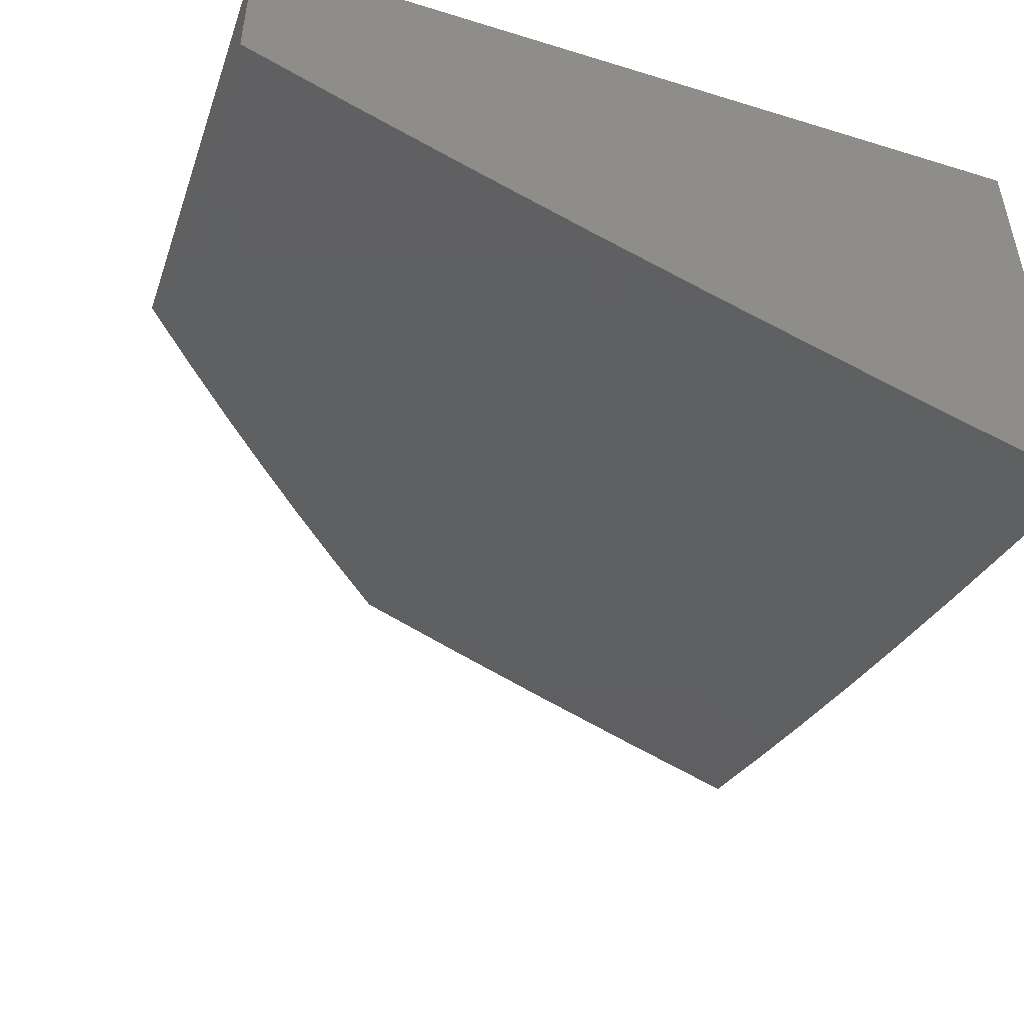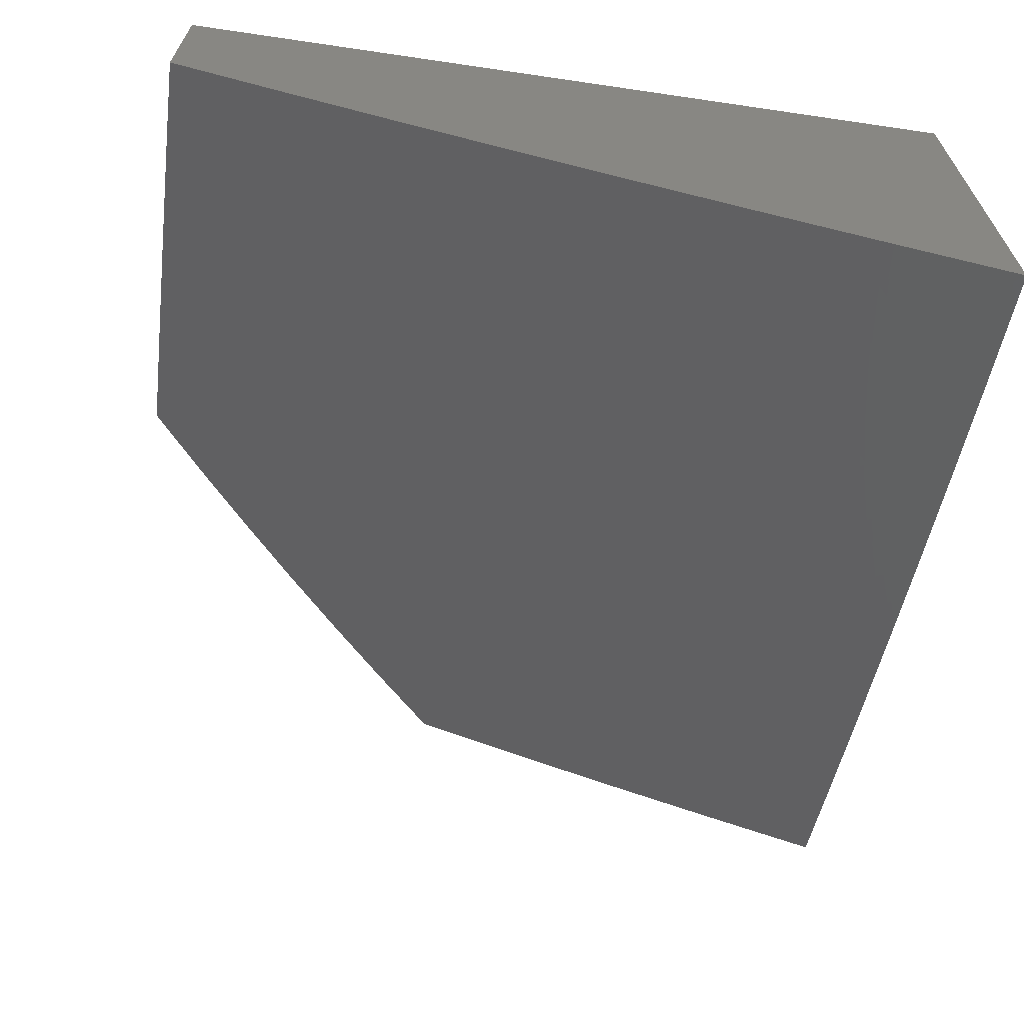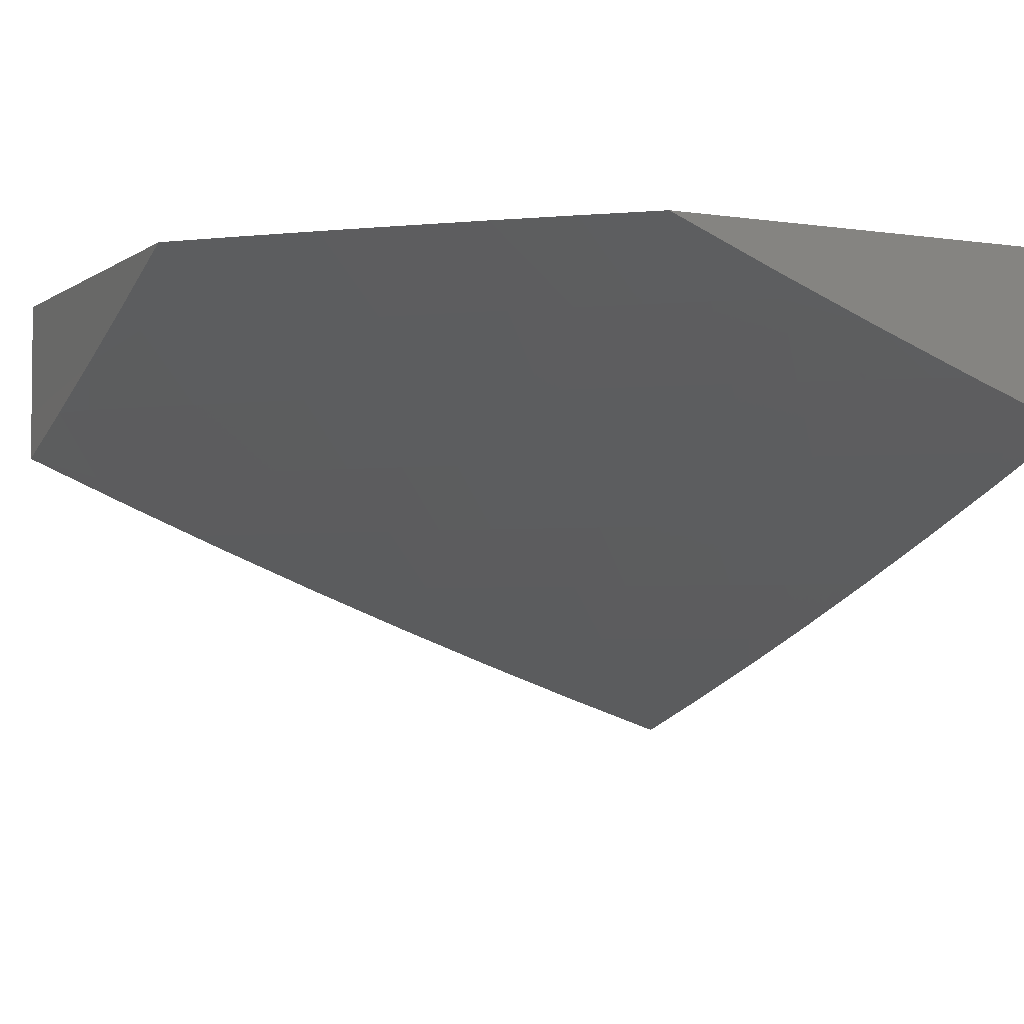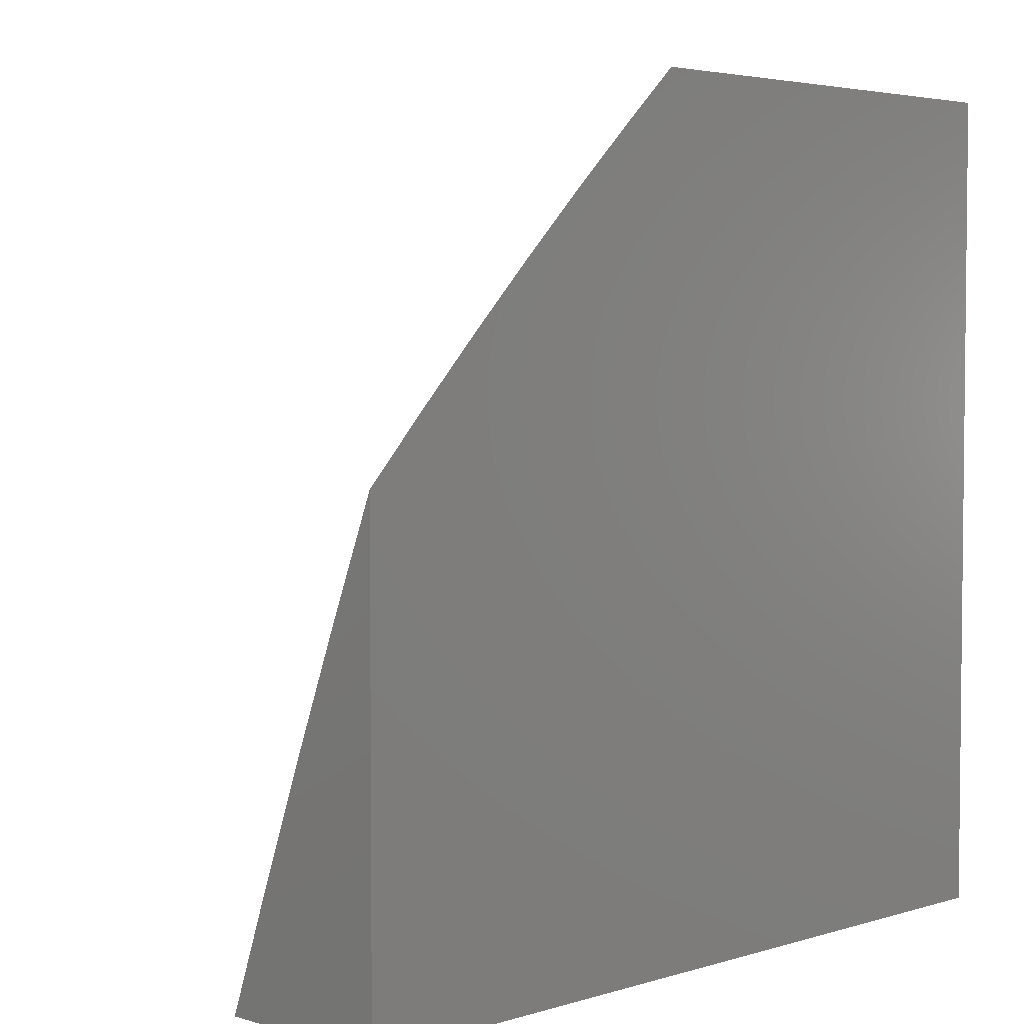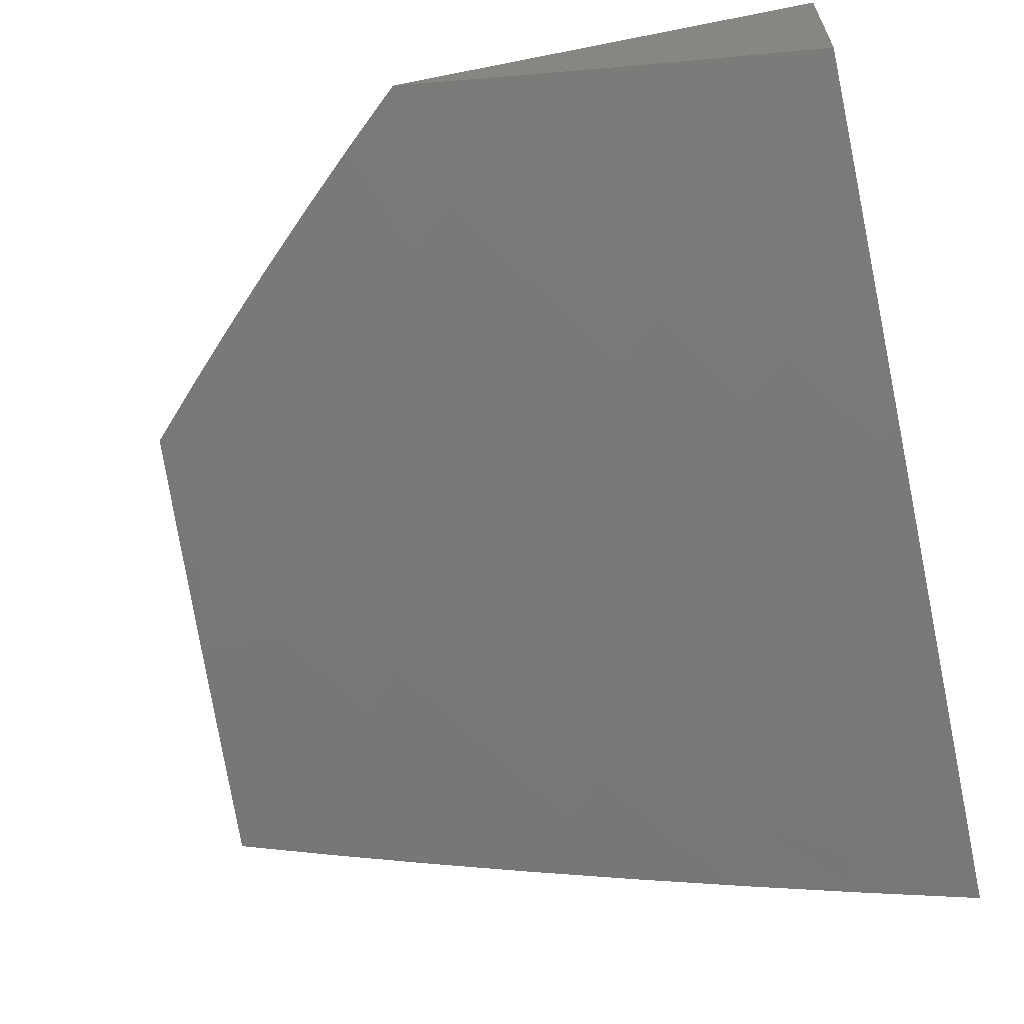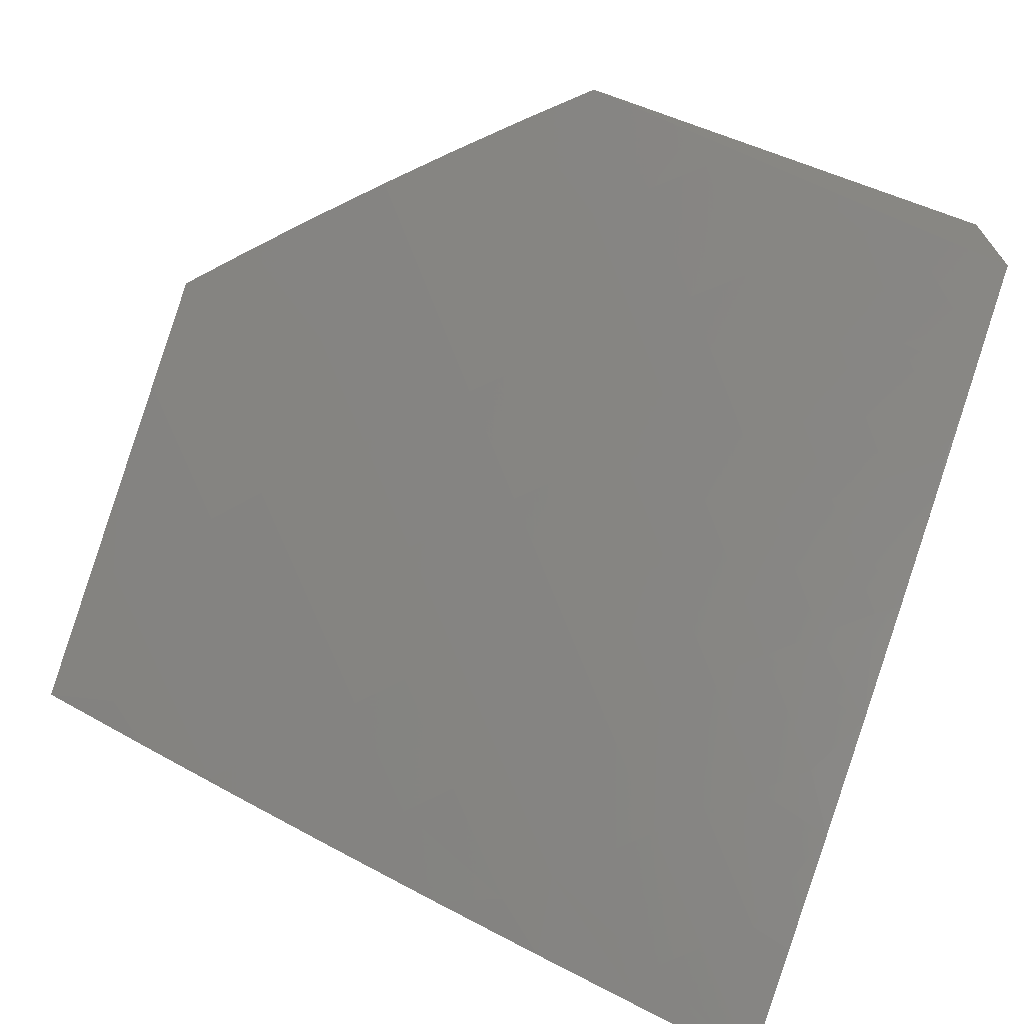
<metadata>
{"format":"stl","ext":"stl","renderer":"f3d","projection":"perspective","resolution":1024,"background":"white","views":[{"elev":-48.7,"azim":-18.9,"up":"+Z"},{"elev":-65.8,"azim":-8.4,"up":"+Z"},{"elev":-3.7,"azim":-116.9,"up":"+Z"},{"elev":3.8,"azim":-45.2,"up":"+Y"},{"elev":-63.0,"azim":-78.6,"up":"+Z"},{"elev":-68.7,"azim":-109.4,"up":"+Z"}]}
</metadata>
<code>
# stl→obj: 110 verts, 216 faces
v -4.145 4 -11.55
v -4.15 4.05 -11.54
v -4 4 -11.6
v -4.1 4.1 -11.54
v -4.05 4.15 -11.54
v -4.2 4.2 -11.46
v -4.148 4.251 -11.46
v -4.299 4.299 -11.39
v -4.246 4.352 -11.39
v -4.398 4.398 -11.32
v -4.343 4.451 -11.32
v -4.495 4.495 -11.24
v -4.44 4.55 -11.24
v -4.593 4.593 -11.16
v -4.536 4.649 -11.16
v -4.689 4.689 -11.08
v -4.631 4.746 -11.08
v -4.785 4.785 -11
v -4.711 4.858 -11
v -4.289 4 -11.5
v -4.251 4.148 -11.46
v -4.433 4 -11.45
v -4.352 4.042 -11.46
v -4.302 4.096 -11.46
v -4.404 4.192 -11.39
v -4.352 4.246 -11.39
v -4.504 4.288 -11.32
v -4.451 4.343 -11.32
v -4.605 4.384 -11.24
v -4.55 4.44 -11.24
v -4.704 4.478 -11.16
v -4.649 4.536 -11.16
v -4.803 4.572 -11.08
v -4.746 4.631 -11.08
v -4.858 4.711 -11
v -4.576 4 -11.39
v -4.555 4.027 -11.39
v -4.505 4.083 -11.39
v -4.455 4.138 -11.39
v -4.609 4.176 -11.32
v -4.557 4.232 -11.32
v -4.711 4.269 -11.24
v -4.658 4.327 -11.24
v -4.813 4.361 -11.16
v -4.759 4.42 -11.16
v -4.914 4.453 -11.08
v -4.859 4.513 -11.08
v -5 4.56 -11
v -4.929 4.636 -11
v -4.659 4.119 -11.32
v -4.718 4 -11.33
v -4.71 4.062 -11.32
v -4.759 4.003 -11.32
v -4.865 4.092 -11.24
v -4.859 4 -11.27
v -4.915 4.032 -11.24
v -5 4 -11.21
v -5 4.141 -11.16
v -5 4.281 -11.11
v -4.97 4.181 -11.16
v -5 4.421 -11.06
v -4.968 4.392 -11.08
v -4.919 4.242 -11.16
v -4.815 4.152 -11.24
v -4.572 4.803 -11.08
v -4.636 4.929 -11
v -4.513 4.859 -11.08
v -4.56 5 -11
v -4.453 4.914 -11.08
v -4.421 5 -11.06
v -4.392 4.968 -11.08
v -4.281 5 -11.11
v -4.302 4.866 -11.16
v -4.242 4.919 -11.16
v -4.211 4.763 -11.24
v -4.152 4.815 -11.24
v -4.119 4.659 -11.32
v -4.062 4.71 -11.32
v -4 4.576 -11.39
v -4 4.718 -11.33
v -4.003 4.759 -11.32
v -4 4.859 -11.27
v -4.092 4.865 -11.24
v -4.032 4.915 -11.24
v -4.141 5 -11.16
v -4 5 -11.21
v -4.181 4.97 -11.16
v -4.027 4.555 -11.39
v -4 4.433 -11.45
v -4.083 4.505 -11.39
v -4.042 4.352 -11.46
v -4.138 4.455 -11.39
v -4.192 4.404 -11.39
v -4.288 4.504 -11.32
v -4 4.289 -11.5
v -4.096 4.302 -11.46
v -4 4.145 -11.55
v -4.866 4.302 -11.16
v -4.763 4.211 -11.24
v -4.478 4.704 -11.16
v -4.42 4.759 -11.16
v -4.361 4.813 -11.16
v -4.384 4.605 -11.24
v -4.327 4.658 -11.24
v -4.269 4.711 -11.24
v -4.232 4.557 -11.32
v -4.176 4.609 -11.32
v -4 5 -11
v -4 4 -11
v -5 4 -11
f 1 2 3
f 3 2 4
f 3 4 5
f 5 4 6
f 5 6 7
f 7 6 8
f 7 8 9
f 9 8 10
f 9 10 11
f 11 10 12
f 11 12 13
f 13 12 14
f 13 14 15
f 15 14 16
f 15 16 17
f 17 16 18
f 17 18 19
f 1 20 2
f 2 20 21
f 2 21 4
f 4 21 6
f 22 23 20
f 20 23 24
f 20 24 21
f 21 24 25
f 21 25 26
f 26 25 27
f 26 27 28
f 28 27 29
f 28 29 30
f 30 29 31
f 30 31 32
f 32 31 33
f 32 33 34
f 34 33 35
f 34 35 18
f 36 37 22
f 22 37 38
f 22 38 39
f 39 38 40
f 39 40 41
f 41 40 42
f 41 42 43
f 43 42 44
f 43 44 45
f 45 44 46
f 45 46 47
f 47 46 48
f 47 48 49
f 37 36 50
f 50 36 51
f 50 51 52
f 52 51 53
f 52 53 54
f 54 53 55
f 54 55 56
f 56 55 57
f 56 57 58
f 51 55 53
f 59 60 58
f 58 60 54
f 58 54 56
f 61 62 59
f 59 62 63
f 59 63 60
f 60 63 64
f 60 64 54
f 54 64 52
f 62 61 46
f 46 61 48
f 47 49 33
f 33 49 35
f 17 19 65
f 65 19 66
f 65 66 67
f 67 66 68
f 67 68 69
f 69 68 70
f 69 70 71
f 71 70 72
f 71 72 73
f 73 72 74
f 73 74 75
f 75 74 76
f 75 76 77
f 77 76 78
f 77 78 79
f 79 78 80
f 80 78 81
f 80 81 82
f 82 81 83
f 82 83 84
f 84 83 85
f 84 85 86
f 74 72 87
f 87 72 85
f 87 85 83
f 86 82 84
f 77 79 88
f 88 79 89
f 88 89 90
f 90 89 91
f 90 91 92
f 92 91 93
f 92 93 94
f 94 93 11
f 94 11 13
f 89 95 91
f 91 95 96
f 91 96 93
f 93 96 9
f 93 9 11
f 95 97 96
f 96 97 5
f 96 5 7
f 97 3 5
f 18 16 34
f 34 16 14
f 34 14 32
f 32 14 12
f 32 12 30
f 30 12 10
f 30 10 28
f 28 10 8
f 28 8 26
f 26 8 6
f 26 6 21
f 25 24 39
f 39 24 23
f 39 23 22
f 39 41 25
f 25 41 27
f 41 43 27
f 27 43 29
f 47 33 31
f 43 45 29
f 29 45 31
f 45 47 31
f 46 44 62
f 62 44 98
f 62 98 63
f 63 98 99
f 63 99 64
f 64 99 50
f 64 50 52
f 99 98 42
f 42 98 44
f 50 99 40
f 40 99 42
f 37 50 38
f 38 50 40
f 15 17 100
f 100 17 65
f 100 65 101
f 101 65 67
f 101 67 102
f 102 67 69
f 102 69 71
f 13 15 103
f 103 15 100
f 103 100 104
f 104 100 101
f 104 101 105
f 105 101 102
f 105 102 73
f 73 102 71
f 96 7 9
f 13 103 94
f 94 103 106
f 94 106 92
f 92 106 90
f 106 103 104
f 106 104 107
f 107 104 105
f 107 105 75
f 75 105 73
f 106 107 90
f 90 107 77
f 90 77 88
f 77 107 75
f 81 78 76
f 87 83 74
f 74 83 76
f 83 81 76
f 68 66 108
f 108 66 109
f 109 66 19
f 109 19 18
f 18 35 109
f 109 35 49
f 109 49 110
f 110 49 48
f 48 61 110
f 110 61 59
f 110 59 58
f 58 57 110
f 57 55 110
f 110 55 109
f 109 55 51
f 109 51 36
f 36 22 109
f 109 22 20
f 109 20 1
f 1 3 109
f 86 85 108
f 108 85 72
f 108 72 70
f 70 68 108
f 3 97 109
f 109 97 95
f 109 95 89
f 89 79 109
f 109 79 80
f 109 80 82
f 86 108 82
f 82 108 109

</code>
